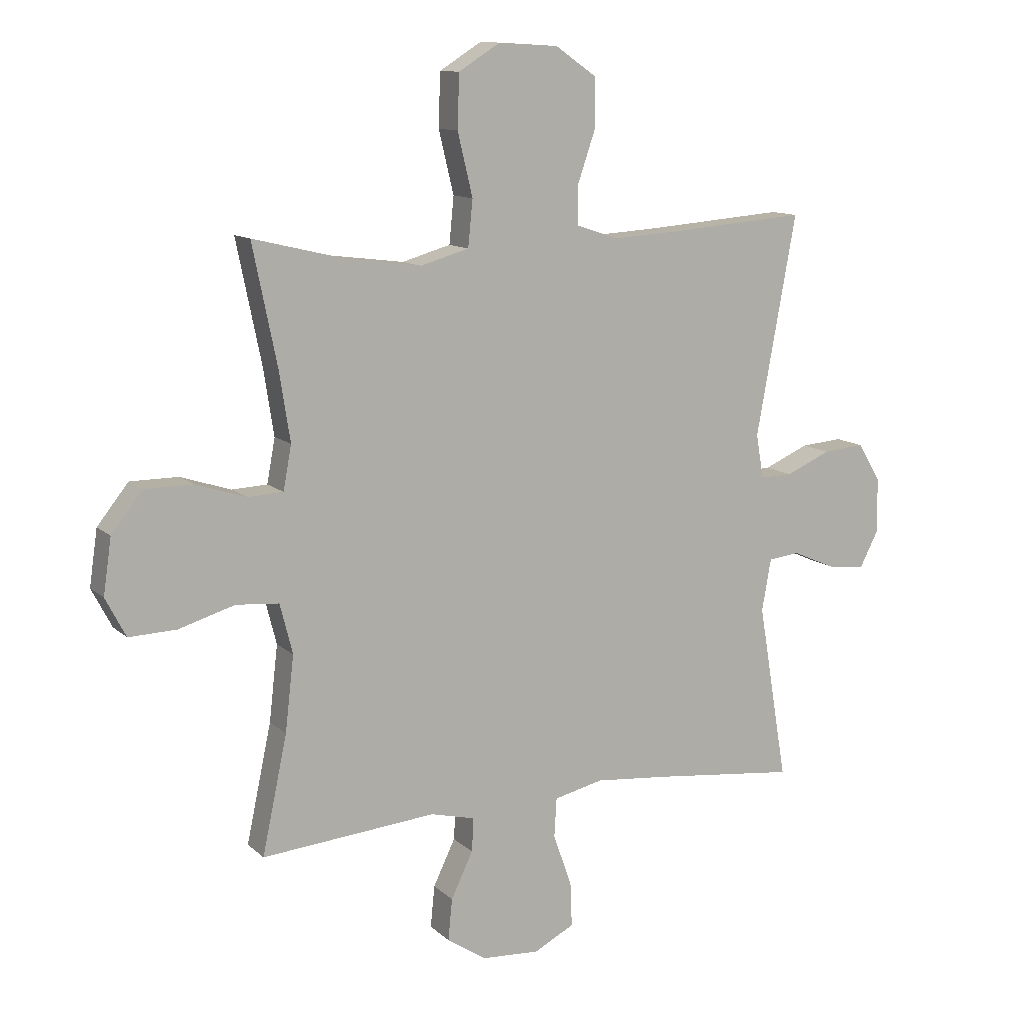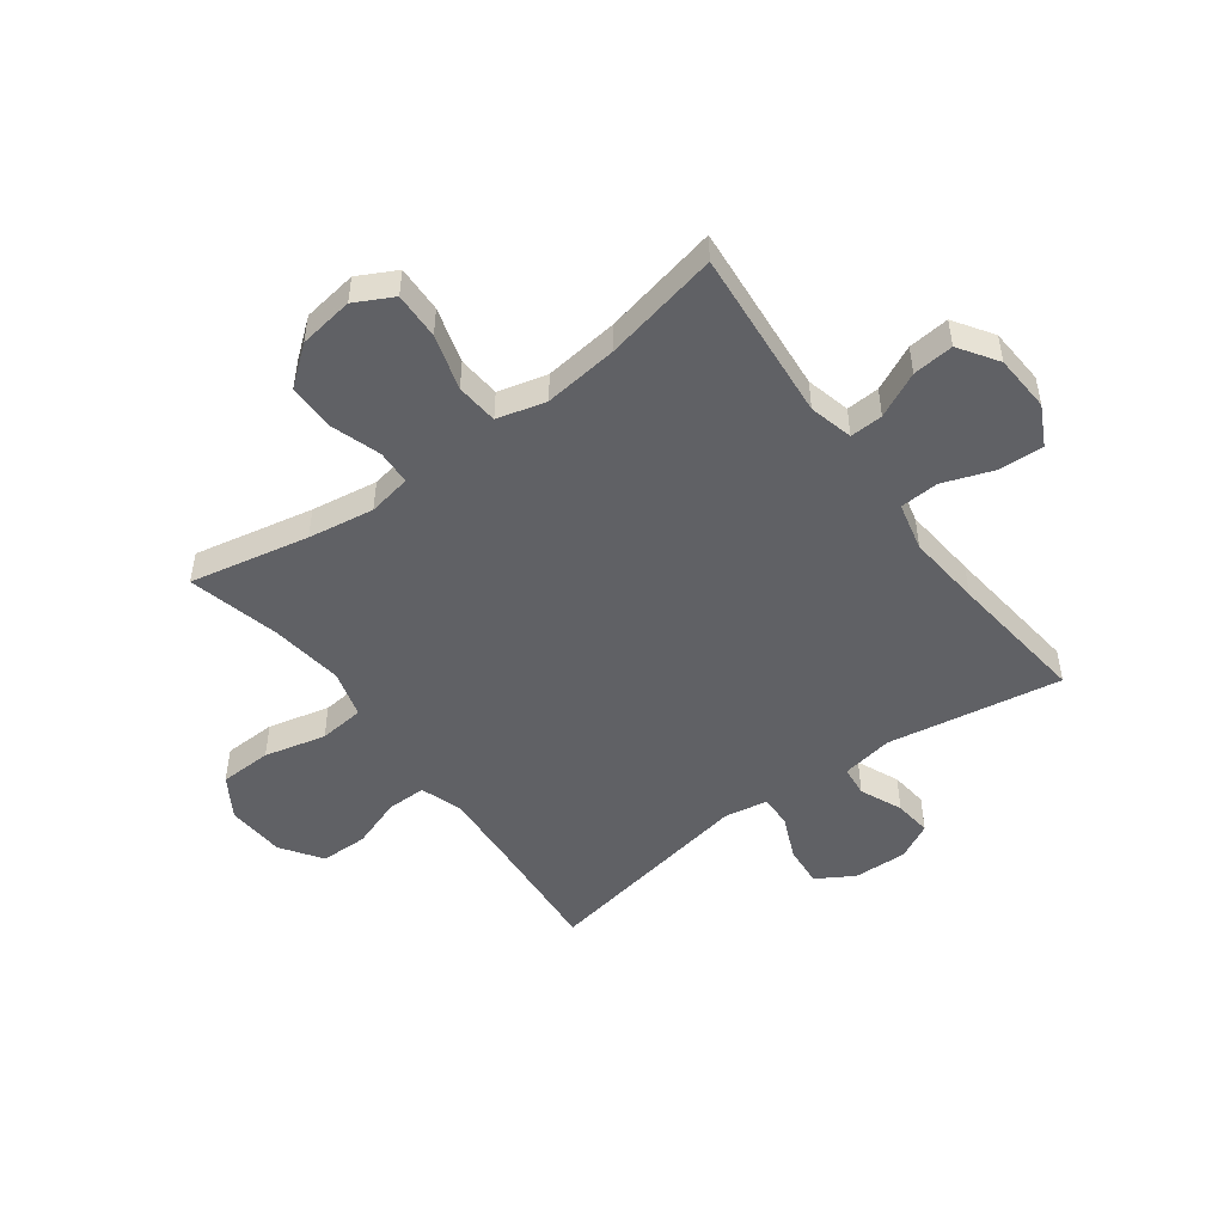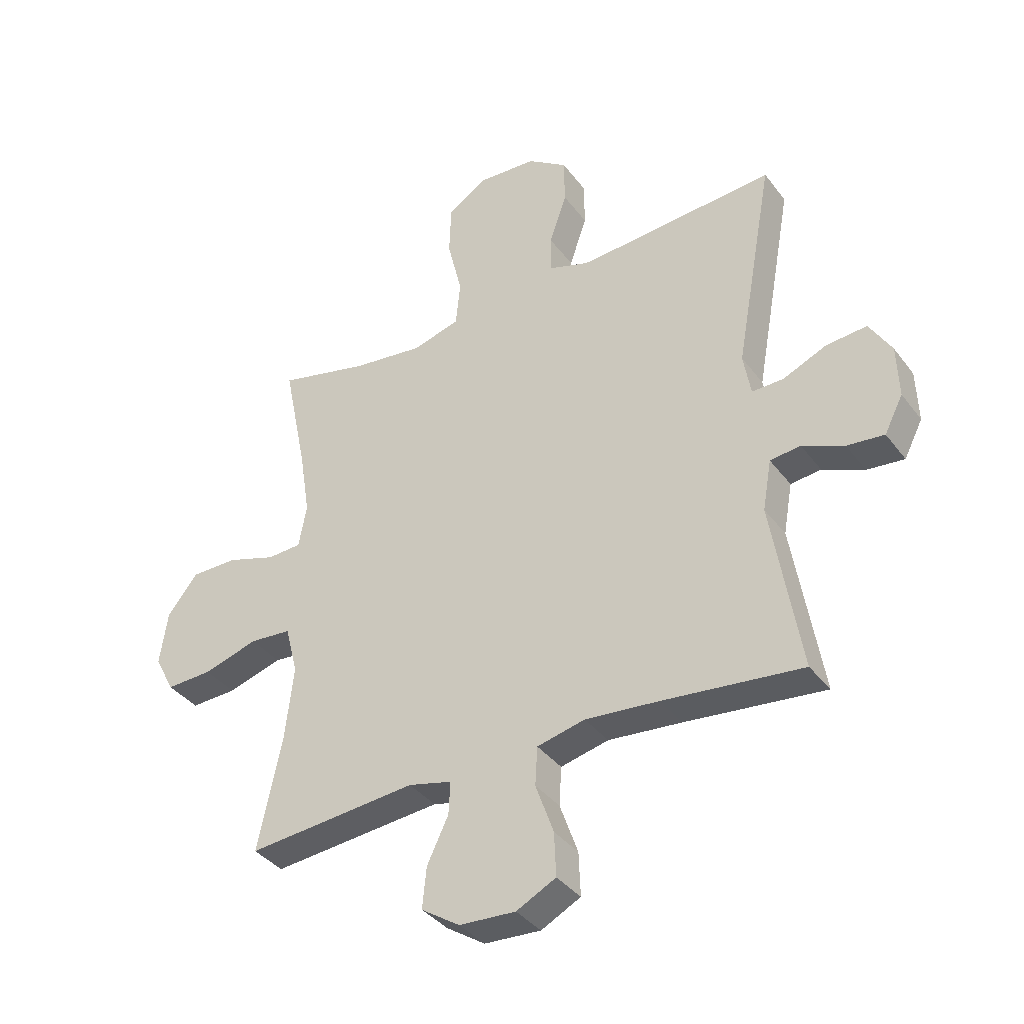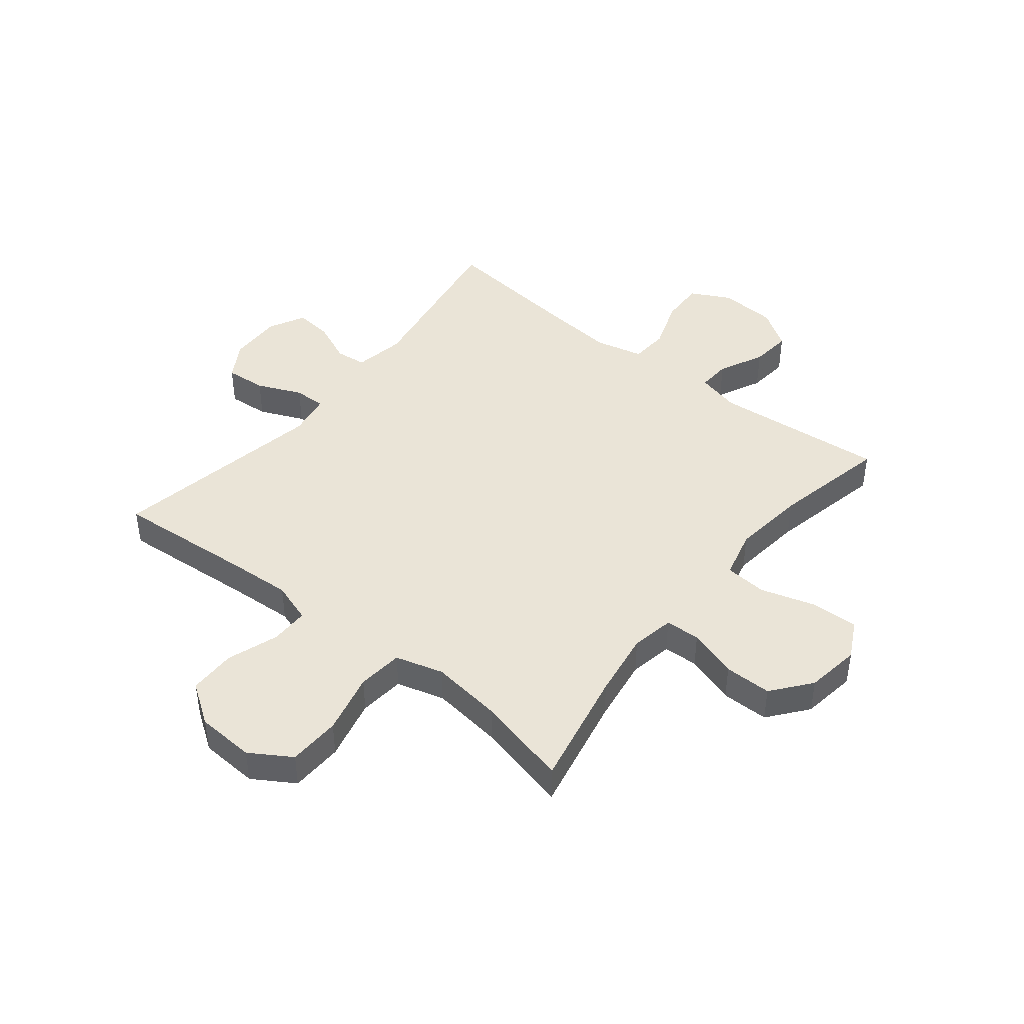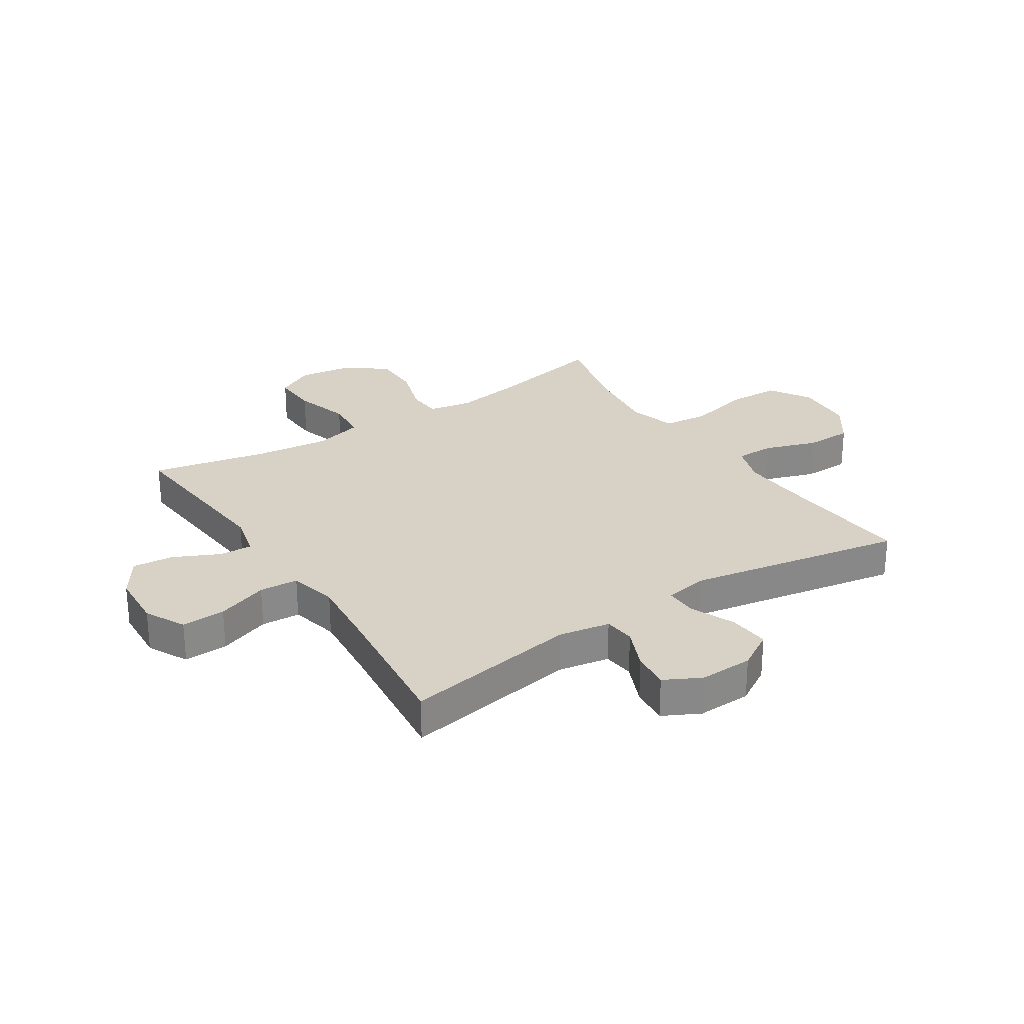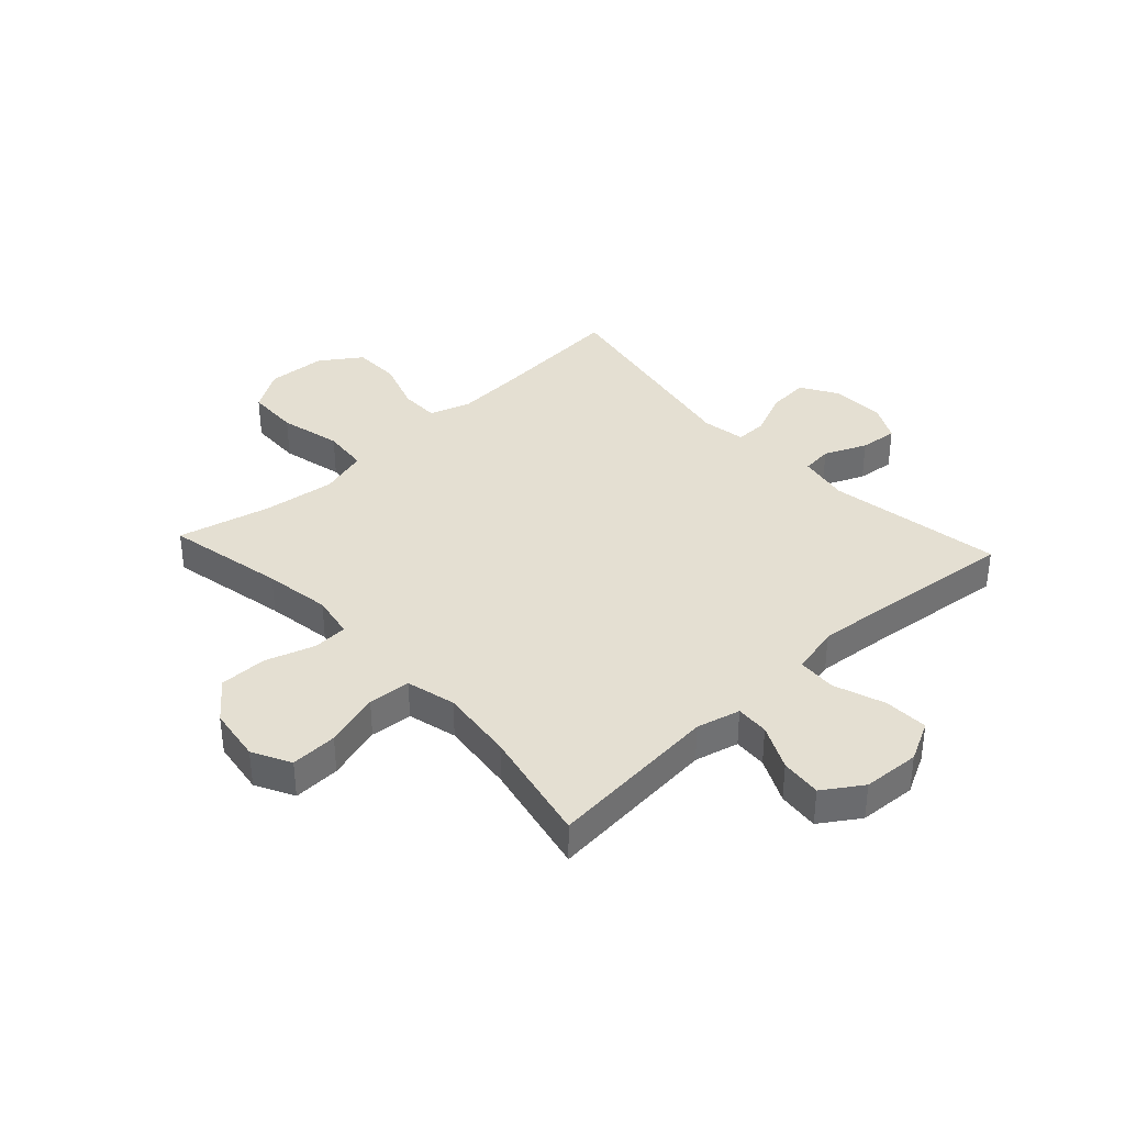
<metadata>
{"format":"obj","ext":"obj","renderer":"f3d","projection":"perspective","resolution":1024,"background":"white","views":[{"elev":11.5,"azim":152.9,"up":"+Z"},{"elev":-49.3,"azim":126.5,"up":"+Y"},{"elev":-37.4,"azim":-147.6,"up":"+Z"},{"elev":43.7,"azim":38.7,"up":"+Y"},{"elev":27.5,"azim":-123.1,"up":"+Y"},{"elev":37.1,"azim":137.2,"up":"+Y"}]}
</metadata>
<code>
v -0.5 0.07 -0.5
v -0.449 0.07 -0.194
v -0.465 0.07 -0.104
v -0.519 0.07 -0.098
v -0.593 0.07 -0.13
v -0.659 0.07 -0.137
v -0.692 0.07 -0.073
v -0.689 0.07 0.021
v -0.65 0.07 0.086
v -0.578 0.07 0.08
v -0.5 0.07 0.046
v -0.444 0.07 0.045
v -0.431 0.07 0.121
v -0.5 0.07 0.5
v -0.26 0.07 0.481
v -0.146 0.07 0.474
v -0.074 0.07 0.498
v -0.074 0.07 0.566
v -0.105 0.07 0.656
v -0.104 0.07 0.739
v -0.033 0.07 0.788
v 0.07 0.07 0.794
v 0.142 0.07 0.749
v 0.145 0.07 0.657
v 0.119 0.07 0.549
v 0.127 0.07 0.469
v 0.211 0.07 0.445
v 0.338 0.07 0.461
v 0.5 0.07 0.5
v 0.457 0.07 0.291
v 0.439 0.07 0.175
v 0.453 0.07 0.099
v 0.514 0.07 0.096
v 0.601 0.07 0.124
v 0.684 0.07 0.124
v 0.738 0.07 0.056
v 0.752 0.07 -0.04
v 0.717 0.07 -0.107
v 0.635 0.07 -0.104
v 0.538 0.07 -0.075
v 0.464 0.07 -0.081
v 0.442 0.07 -0.167
v 0.457 0.07 -0.297
v 0.5 0.07 -0.5
v 0.198 0.07 -0.473
v 0.121 0.07 -0.492
v 0.124 0.07 -0.55
v 0.162 0.07 -0.629
v 0.169 0.07 -0.701
v 0.101 0.07 -0.746
v 0.001 0.07 -0.752
v -0.069 0.07 -0.716
v -0.066 0.07 -0.639
v -0.034 0.07 -0.549
v -0.038 0.07 -0.481
v -0.123 0.07 -0.461
v -0.253 0.07 -0.473
v -0.5 0 -0.5
v -0.449 0 -0.194
v -0.465 0 -0.104
v -0.519 0 -0.098
v -0.593 0 -0.13
v -0.659 0 -0.137
v -0.692 0 -0.073
v -0.689 0 0.021
v -0.65 0 0.086
v -0.578 0 0.08
v -0.5 0 0.046
v -0.444 0 0.045
v -0.431 0 0.121
v -0.5 0 0.5
v -0.26 0 0.481
v -0.146 0 0.474
v -0.074 0 0.498
v -0.074 0 0.566
v -0.105 0 0.656
v -0.104 0 0.739
v -0.033 0 0.788
v 0.07 0 0.794
v 0.142 0 0.749
v 0.145 0 0.657
v 0.119 0 0.549
v 0.127 0 0.469
v 0.211 0 0.445
v 0.338 0 0.461
v 0.5 0 0.5
v 0.457 0 0.291
v 0.439 0 0.175
v 0.453 0 0.099
v 0.514 0 0.096
v 0.601 0 0.124
v 0.684 0 0.124
v 0.738 0 0.056
v 0.752 0 -0.04
v 0.717 0 -0.107
v 0.635 0 -0.104
v 0.538 0 -0.075
v 0.464 0 -0.081
v 0.442 0 -0.167
v 0.457 0 -0.297
v 0.5 0 -0.5
v 0.198 0 -0.473
v 0.121 0 -0.492
v 0.124 0 -0.55
v 0.162 0 -0.629
v 0.169 0 -0.701
v 0.101 0 -0.746
v 0.001 0 -0.752
v -0.069 0 -0.716
v -0.066 0 -0.639
v -0.034 0 -0.549
v -0.038 0 -0.481
v -0.123 0 -0.461
v -0.253 0 -0.473
f 51 52 53 54
f 51 54 55
f 50 51 55
f 47 48 49 50
f 46 47 50 55
f 45 46 55 56
f 43 44 45
f 42 43 45 56
f 37 38 39 40
f 37 40 41
f 36 37 41
f 33 34 35 36
f 32 33 36 41
f 31 32 41 42
f 28 29 30
f 27 28 30 31
f 26 27 31 42
f 22 23 24 25
f 22 25 26
f 21 22 26
f 18 19 20 21
f 17 18 21 26
f 16 17 26 42
f 13 14 15
f 12 13 15 16
f 8 9 10 11
f 8 11 12
f 7 8 12
f 4 5 6 7
f 3 4 7 12
f 2 3 12 16
f 57 1 2 16
f 16 42 56 57
f 111 110 109 108
f 112 111 108
f 112 108 107
f 107 106 105 104
f 112 107 104 103
f 113 112 103 102
f 102 101 100
f 113 102 100 99
f 97 96 95 94
f 98 97 94
f 98 94 93
f 93 92 91 90
f 98 93 90 89
f 99 98 89 88
f 87 86 85
f 88 87 85 84
f 99 88 84 83
f 82 81 80 79
f 83 82 79
f 83 79 78
f 78 77 76 75
f 83 78 75 74
f 99 83 74 73
f 72 71 70
f 73 72 70 69
f 68 67 66 65
f 69 68 65
f 69 65 64
f 64 63 62 61
f 69 64 61 60
f 73 69 60 59
f 73 59 58 114
f 114 113 99 73
f 1 58 59 2
f 2 59 60 3
f 3 60 61 4
f 4 61 62 5
f 5 62 63 6
f 6 63 64 7
f 7 64 65 8
f 8 65 66 9
f 9 66 67 10
f 10 67 68 11
f 11 68 69 12
f 12 69 70 13
f 13 70 71 14
f 14 71 72 15
f 15 72 73 16
f 16 73 74 17
f 17 74 75 18
f 18 75 76 19
f 19 76 77 20
f 20 77 78 21
f 21 78 79 22
f 22 79 80 23
f 23 80 81 24
f 24 81 82 25
f 25 82 83 26
f 26 83 84 27
f 27 84 85 28
f 28 85 86 29
f 29 86 87 30
f 30 87 88 31
f 31 88 89 32
f 32 89 90 33
f 33 90 91 34
f 34 91 92 35
f 35 92 93 36
f 36 93 94 37
f 37 94 95 38
f 38 95 96 39
f 39 96 97 40
f 40 97 98 41
f 41 98 99 42
f 42 99 100 43
f 43 100 101 44
f 44 101 102 45
f 45 102 103 46
f 46 103 104 47
f 47 104 105 48
f 48 105 106 49
f 49 106 107 50
f 50 107 108 51
f 51 108 109 52
f 52 109 110 53
f 53 110 111 54
f 54 111 112 55
f 55 112 113 56
f 56 113 114 57
f 57 114 58 1

</code>
